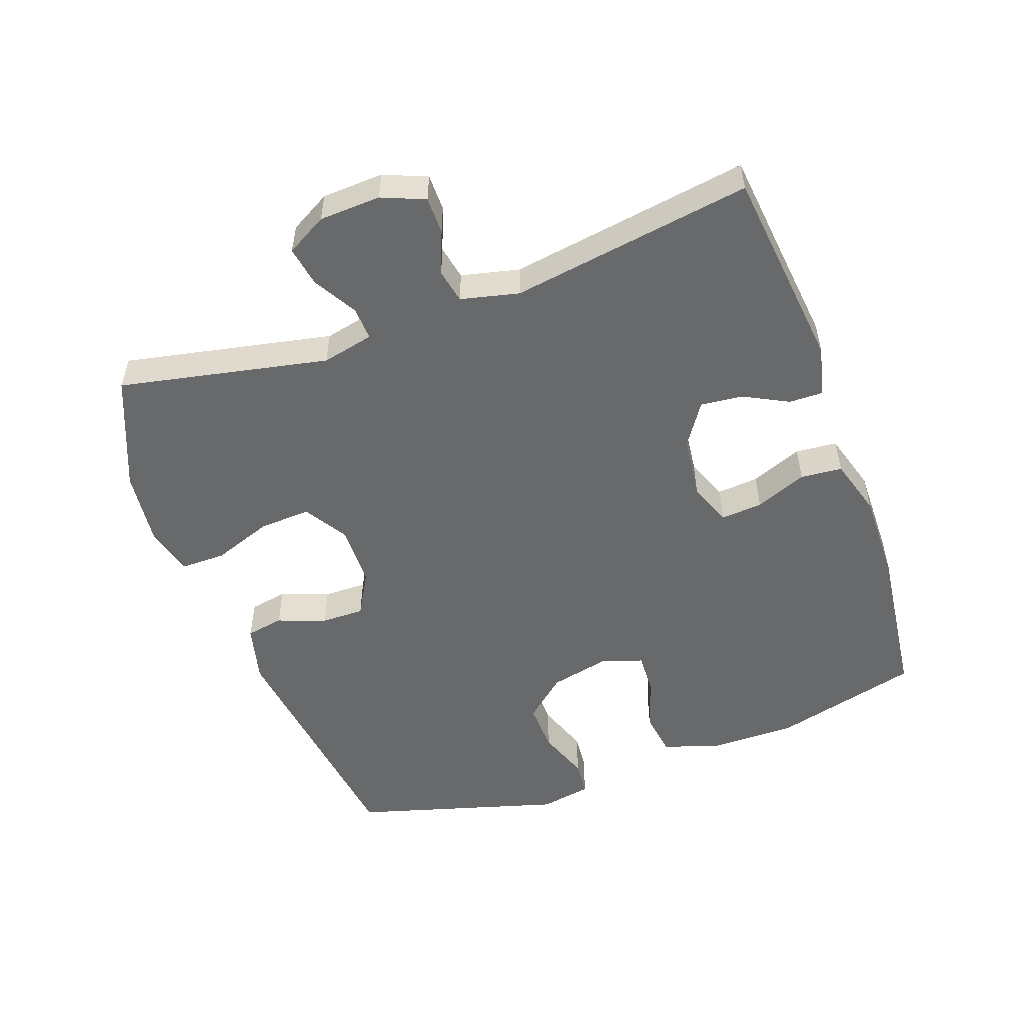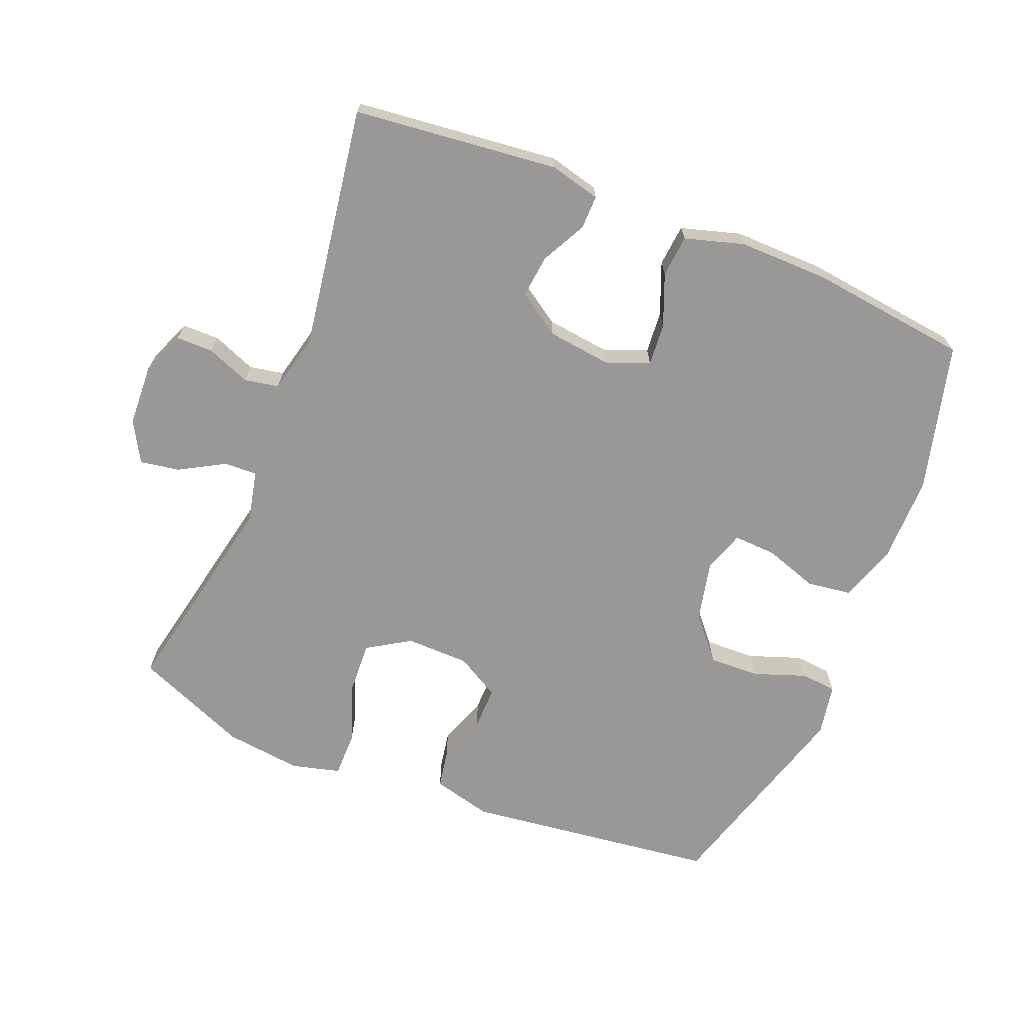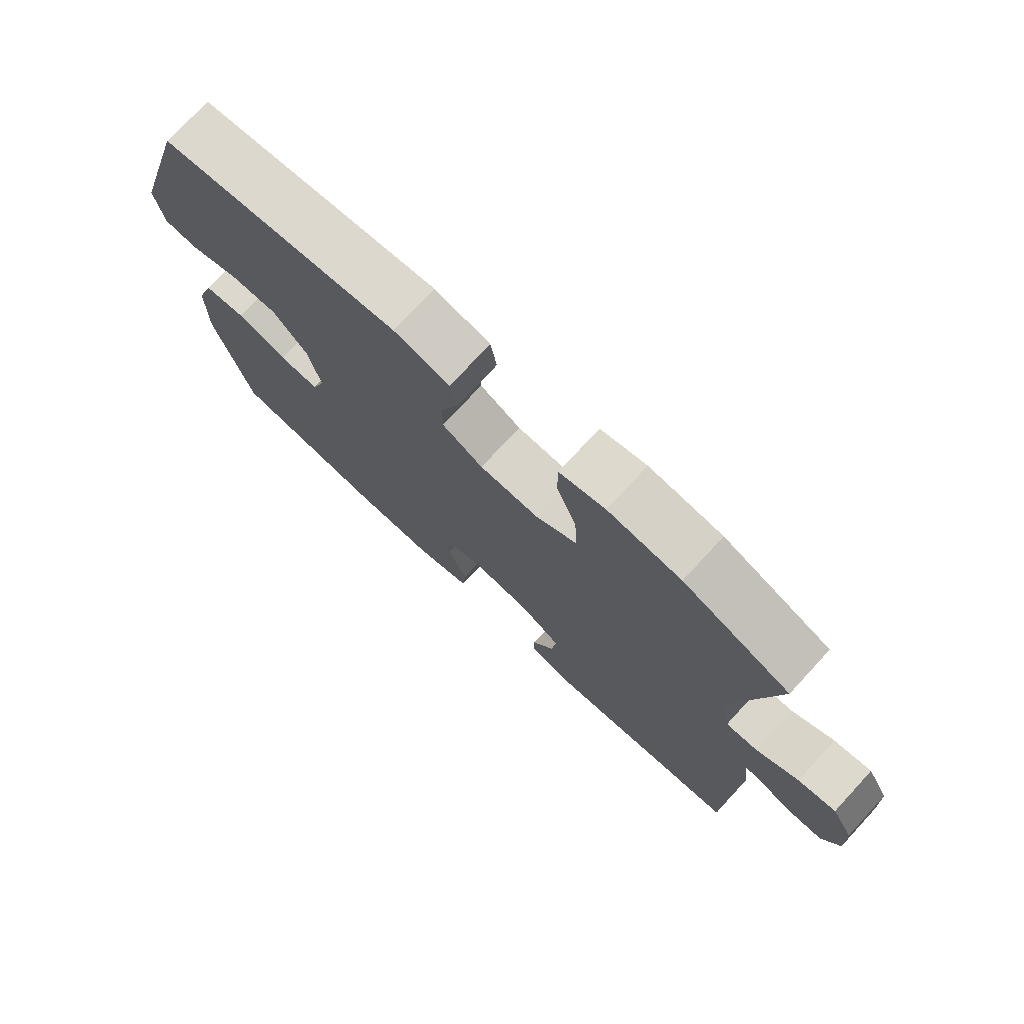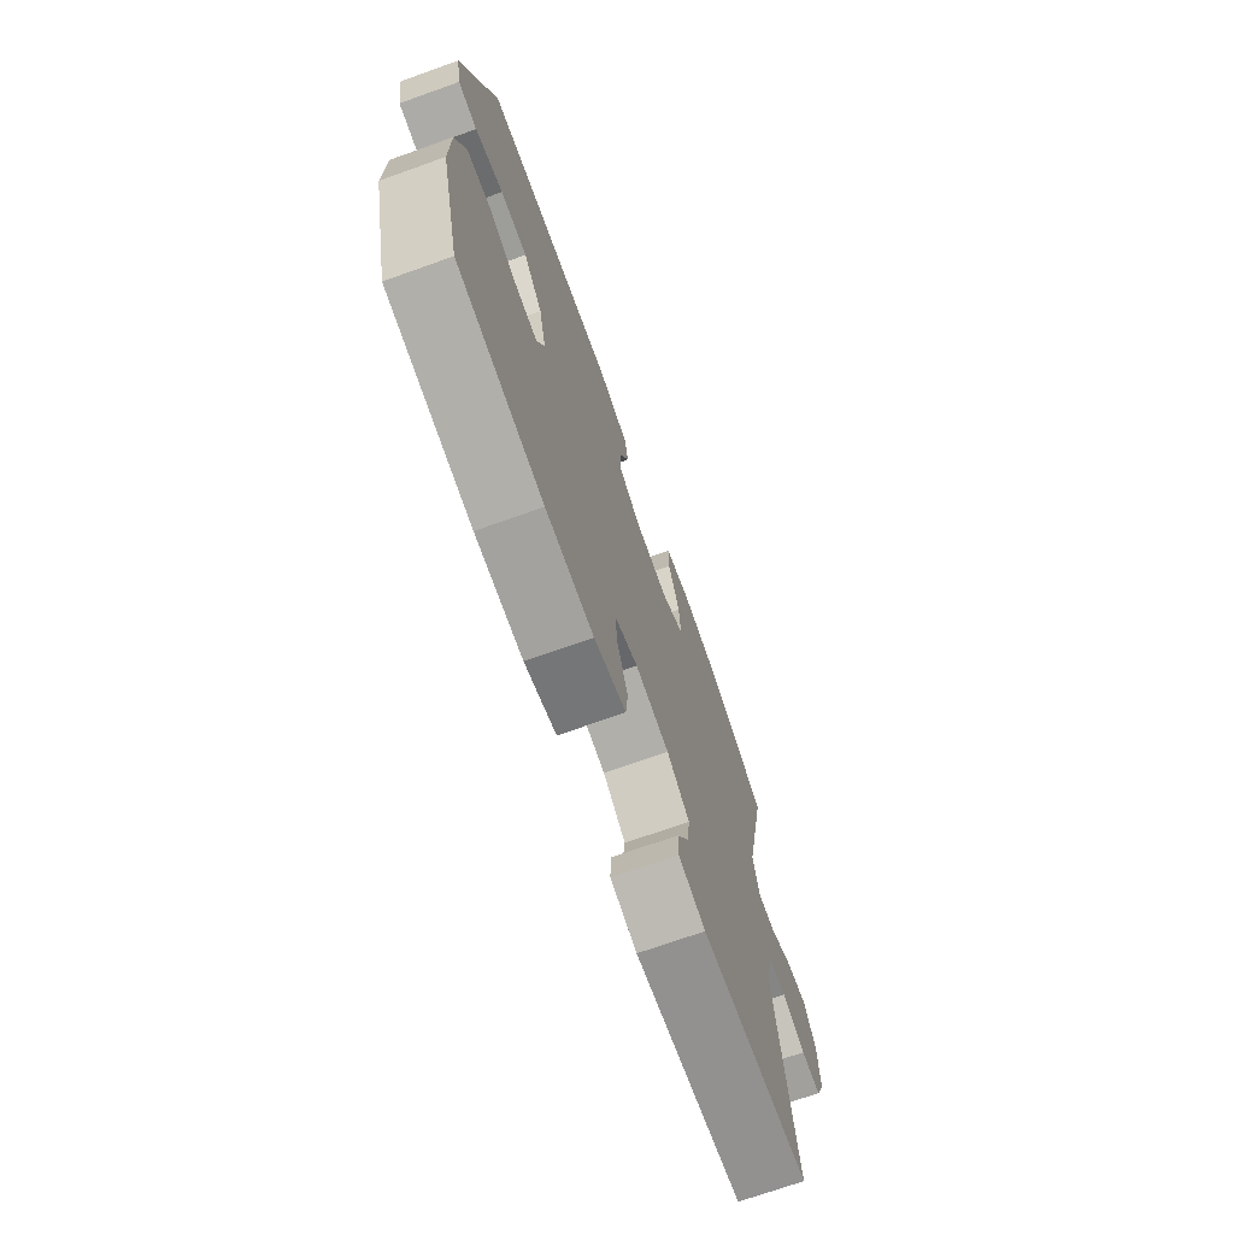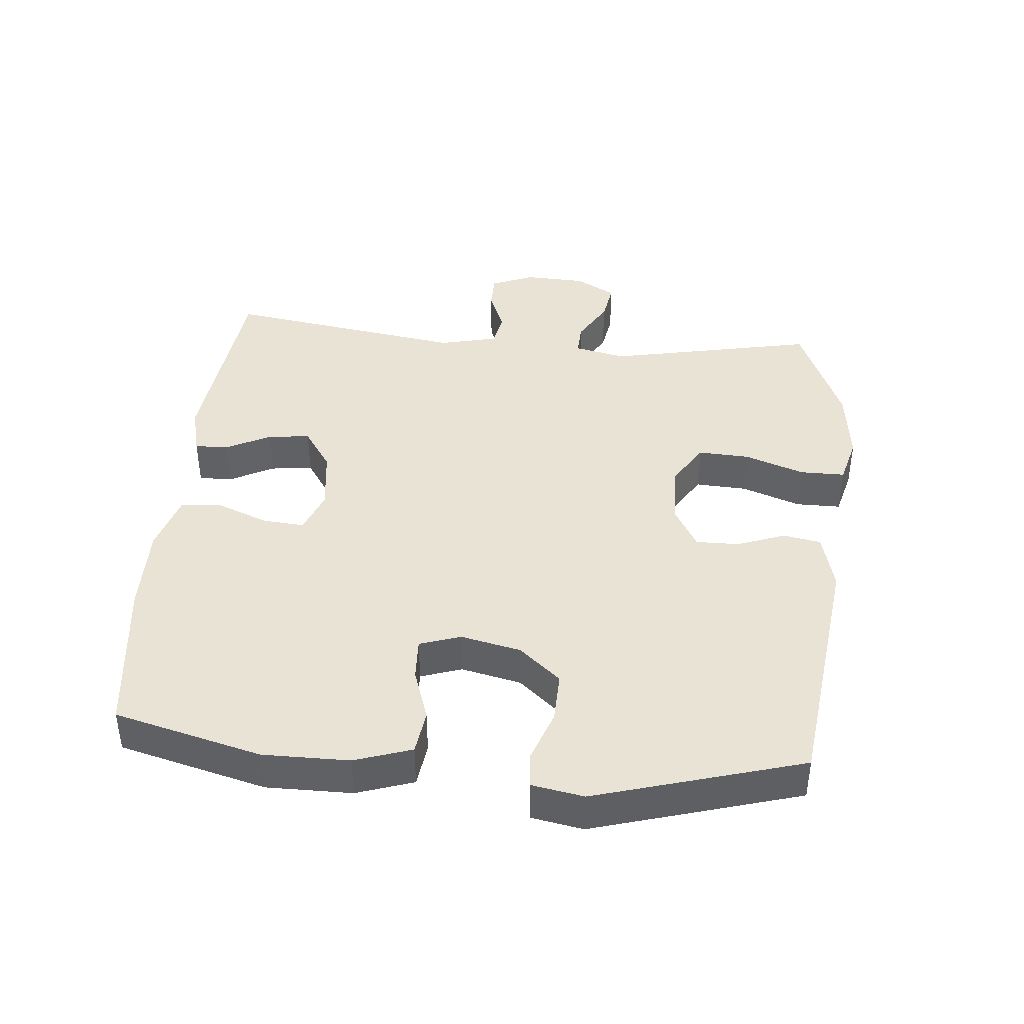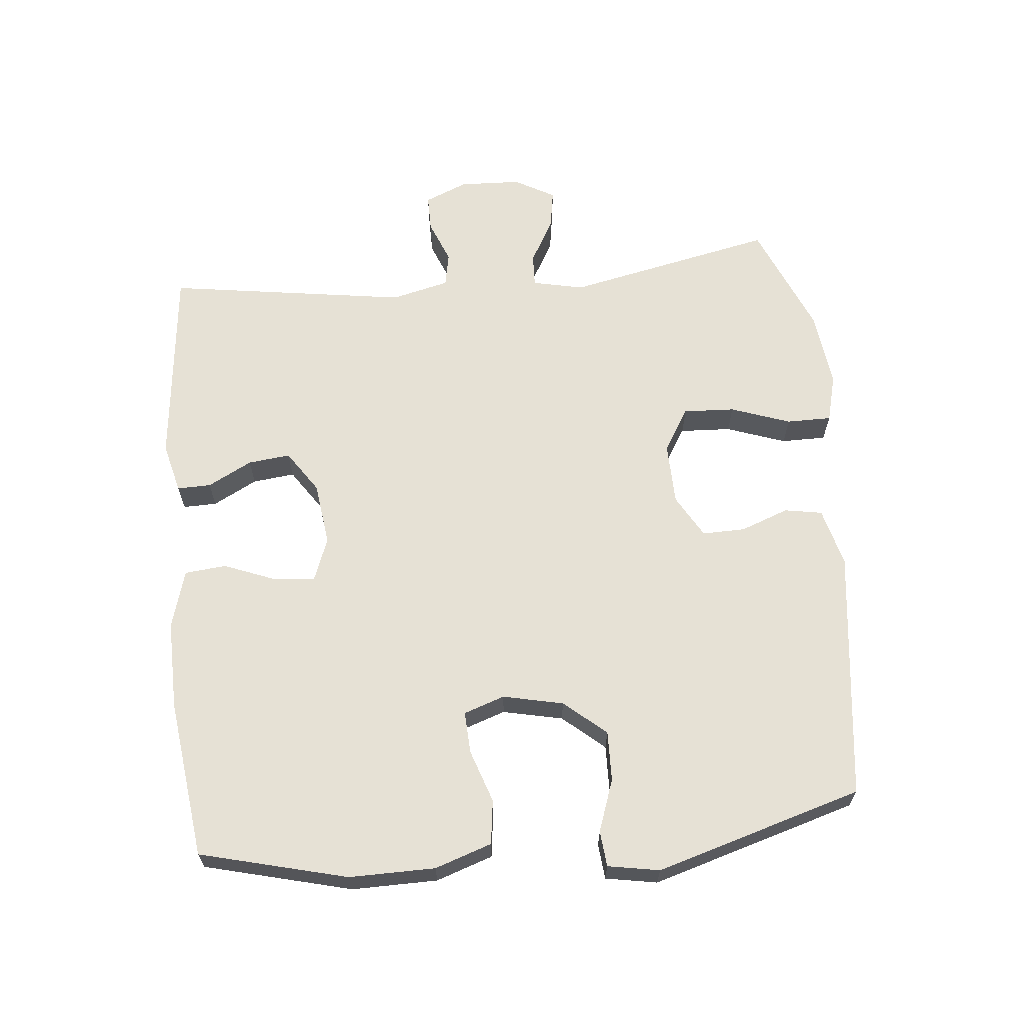
<metadata>
{"format":"obj","ext":"obj","renderer":"f3d","projection":"perspective","resolution":1024,"background":"white","views":[{"elev":-52.6,"azim":110.0,"up":"+Y"},{"elev":-68.7,"azim":158.1,"up":"+Y"},{"elev":75.1,"azim":42.8,"up":"+Z"},{"elev":-71.7,"azim":-70.4,"up":"+Z"},{"elev":41.1,"azim":-84.7,"up":"+Y"},{"elev":64.5,"azim":-95.6,"up":"+Y"}]}
</metadata>
<code>
v -0.5 0.07 -0.5
v -0.557 0.07 -0.277
v -0.556 0.07 -0.147
v -0.527 0.07 -0.061
v -0.46 0.07 -0.052
v -0.38 0.07 -0.079
v -0.316 0.07 -0.082
v -0.295 0.07 -0.02
v -0.315 0.07 0.071
v -0.369 0.07 0.134
v -0.445 0.07 0.132
v -0.524 0.07 0.104
v -0.578 0.07 0.109
v -0.592 0.07 0.187
v -0.5 0.07 0.5
v -0.119 0.07 0.547
v -0.03 0.07 0.524
v -0.02 0.07 0.467
v -0.047 0.07 0.394
v -0.048 0.07 0.329
v 0.017 0.07 0.292
v 0.112 0.07 0.29
v 0.177 0.07 0.33
v 0.173 0.07 0.408
v 0.141 0.07 0.498
v 0.141 0.07 0.566
v 0.214 0.07 0.585
v 0.33 0.07 0.571
v 0.5 0.07 0.5
v 0.434 0.07 0.184
v 0.451 0.07 0.106
v 0.501 0.07 0.108
v 0.568 0.07 0.146
v 0.628 0.07 0.156
v 0.662 0.07 0.095
v 0.666 0.07 0.002
v 0.639 0.07 -0.063
v 0.583 0.07 -0.063
v 0.518 0.07 -0.037
v 0.466 0.07 -0.047
v 0.445 0.07 -0.135
v 0.5 0.07 -0.5
v 0.192 0.07 -0.533
v 0.116 0.07 -0.514
v 0.117 0.07 -0.463
v 0.152 0.07 -0.396
v 0.159 0.07 -0.332
v 0.095 0.07 -0.289
v -0.001 0.07 -0.277
v -0.066 0.07 -0.302
v -0.061 0.07 -0.365
v -0.03 0.07 -0.443
v -0.036 0.07 -0.506
v -0.125 0.07 -0.532
v -0.259 0.07 -0.53
v -0.5 0 -0.5
v -0.557 0 -0.277
v -0.556 0 -0.147
v -0.527 0 -0.061
v -0.46 0 -0.052
v -0.38 0 -0.079
v -0.316 0 -0.082
v -0.295 0 -0.02
v -0.315 0 0.071
v -0.369 0 0.134
v -0.445 0 0.132
v -0.524 0 0.104
v -0.578 0 0.109
v -0.592 0 0.187
v -0.5 0 0.5
v -0.119 0 0.547
v -0.03 0 0.524
v -0.02 0 0.467
v -0.047 0 0.394
v -0.048 0 0.329
v 0.017 0 0.292
v 0.112 0 0.29
v 0.177 0 0.33
v 0.173 0 0.408
v 0.141 0 0.498
v 0.141 0 0.566
v 0.214 0 0.585
v 0.33 0 0.571
v 0.5 0 0.5
v 0.434 0 0.184
v 0.451 0 0.106
v 0.501 0 0.108
v 0.568 0 0.146
v 0.628 0 0.156
v 0.662 0 0.095
v 0.666 0 0.002
v 0.639 0 -0.063
v 0.583 0 -0.063
v 0.518 0 -0.037
v 0.466 0 -0.047
v 0.445 0 -0.135
v 0.5 0 -0.5
v 0.192 0 -0.533
v 0.116 0 -0.514
v 0.117 0 -0.463
v 0.152 0 -0.396
v 0.159 0 -0.332
v 0.095 0 -0.289
v -0.001 0 -0.277
v -0.066 0 -0.302
v -0.061 0 -0.365
v -0.03 0 -0.443
v -0.036 0 -0.506
v -0.125 0 -0.532
v -0.259 0 -0.53
f 4 5 6
f 3 4 6
f 2 3 6
f 1 2 6
f 55 1 6
f 54 55 6
f 53 54 6
f 52 53 6
f 51 52 6
f 50 51 6 7
f 49 50 7 8
f 48 49 8 9
f 47 48 9 10
f 44 45 46
f 43 44 46
f 42 43 46
f 41 42 46
f 40 41 46 47
f 37 38 39
f 36 37 39
f 35 36 39
f 34 35 39
f 33 34 39
f 32 33 39
f 31 32 39 40
f 40 47 10
f 31 40 10
f 30 31 10
f 28 29 30
f 27 28 30
f 26 27 30
f 25 26 30
f 24 25 30
f 17 18 19
f 16 17 19
f 15 16 19
f 14 15 19
f 13 14 19
f 12 13 19
f 11 12 19
f 11 19 20
f 10 11 20 21
f 23 24 30
f 22 23 30
f 10 21 22 30
f 61 60 59
f 61 59 58
f 61 58 57
f 61 57 56
f 61 56 110
f 61 110 109
f 61 109 108
f 61 108 107
f 61 107 106
f 62 61 106 105
f 63 62 105 104
f 64 63 104 103
f 65 64 103 102
f 101 100 99
f 101 99 98
f 101 98 97
f 101 97 96
f 102 101 96 95
f 94 93 92
f 94 92 91
f 94 91 90
f 94 90 89
f 94 89 88
f 94 88 87
f 95 94 87 86
f 65 102 95
f 65 95 86
f 65 86 85
f 85 84 83
f 85 83 82
f 85 82 81
f 85 81 80
f 85 80 79
f 74 73 72
f 74 72 71
f 74 71 70
f 74 70 69
f 74 69 68
f 74 68 67
f 74 67 66
f 75 74 66
f 76 75 66 65
f 85 79 78
f 85 78 77
f 85 77 76 65
f 1 56 57 2
f 2 57 58 3
f 3 58 59 4
f 4 59 60 5
f 5 60 61 6
f 6 61 62 7
f 7 62 63 8
f 8 63 64 9
f 9 64 65 10
f 10 65 66 11
f 11 66 67 12
f 12 67 68 13
f 13 68 69 14
f 14 69 70 15
f 15 70 71 16
f 16 71 72 17
f 17 72 73 18
f 18 73 74 19
f 19 74 75 20
f 20 75 76 21
f 21 76 77 22
f 22 77 78 23
f 23 78 79 24
f 24 79 80 25
f 25 80 81 26
f 26 81 82 27
f 27 82 83 28
f 28 83 84 29
f 29 84 85 30
f 30 85 86 31
f 31 86 87 32
f 32 87 88 33
f 33 88 89 34
f 34 89 90 35
f 35 90 91 36
f 36 91 92 37
f 37 92 93 38
f 38 93 94 39
f 39 94 95 40
f 40 95 96 41
f 41 96 97 42
f 42 97 98 43
f 43 98 99 44
f 44 99 100 45
f 45 100 101 46
f 46 101 102 47
f 47 102 103 48
f 48 103 104 49
f 49 104 105 50
f 50 105 106 51
f 51 106 107 52
f 52 107 108 53
f 53 108 109 54
f 54 109 110 55
f 55 110 56 1

</code>
